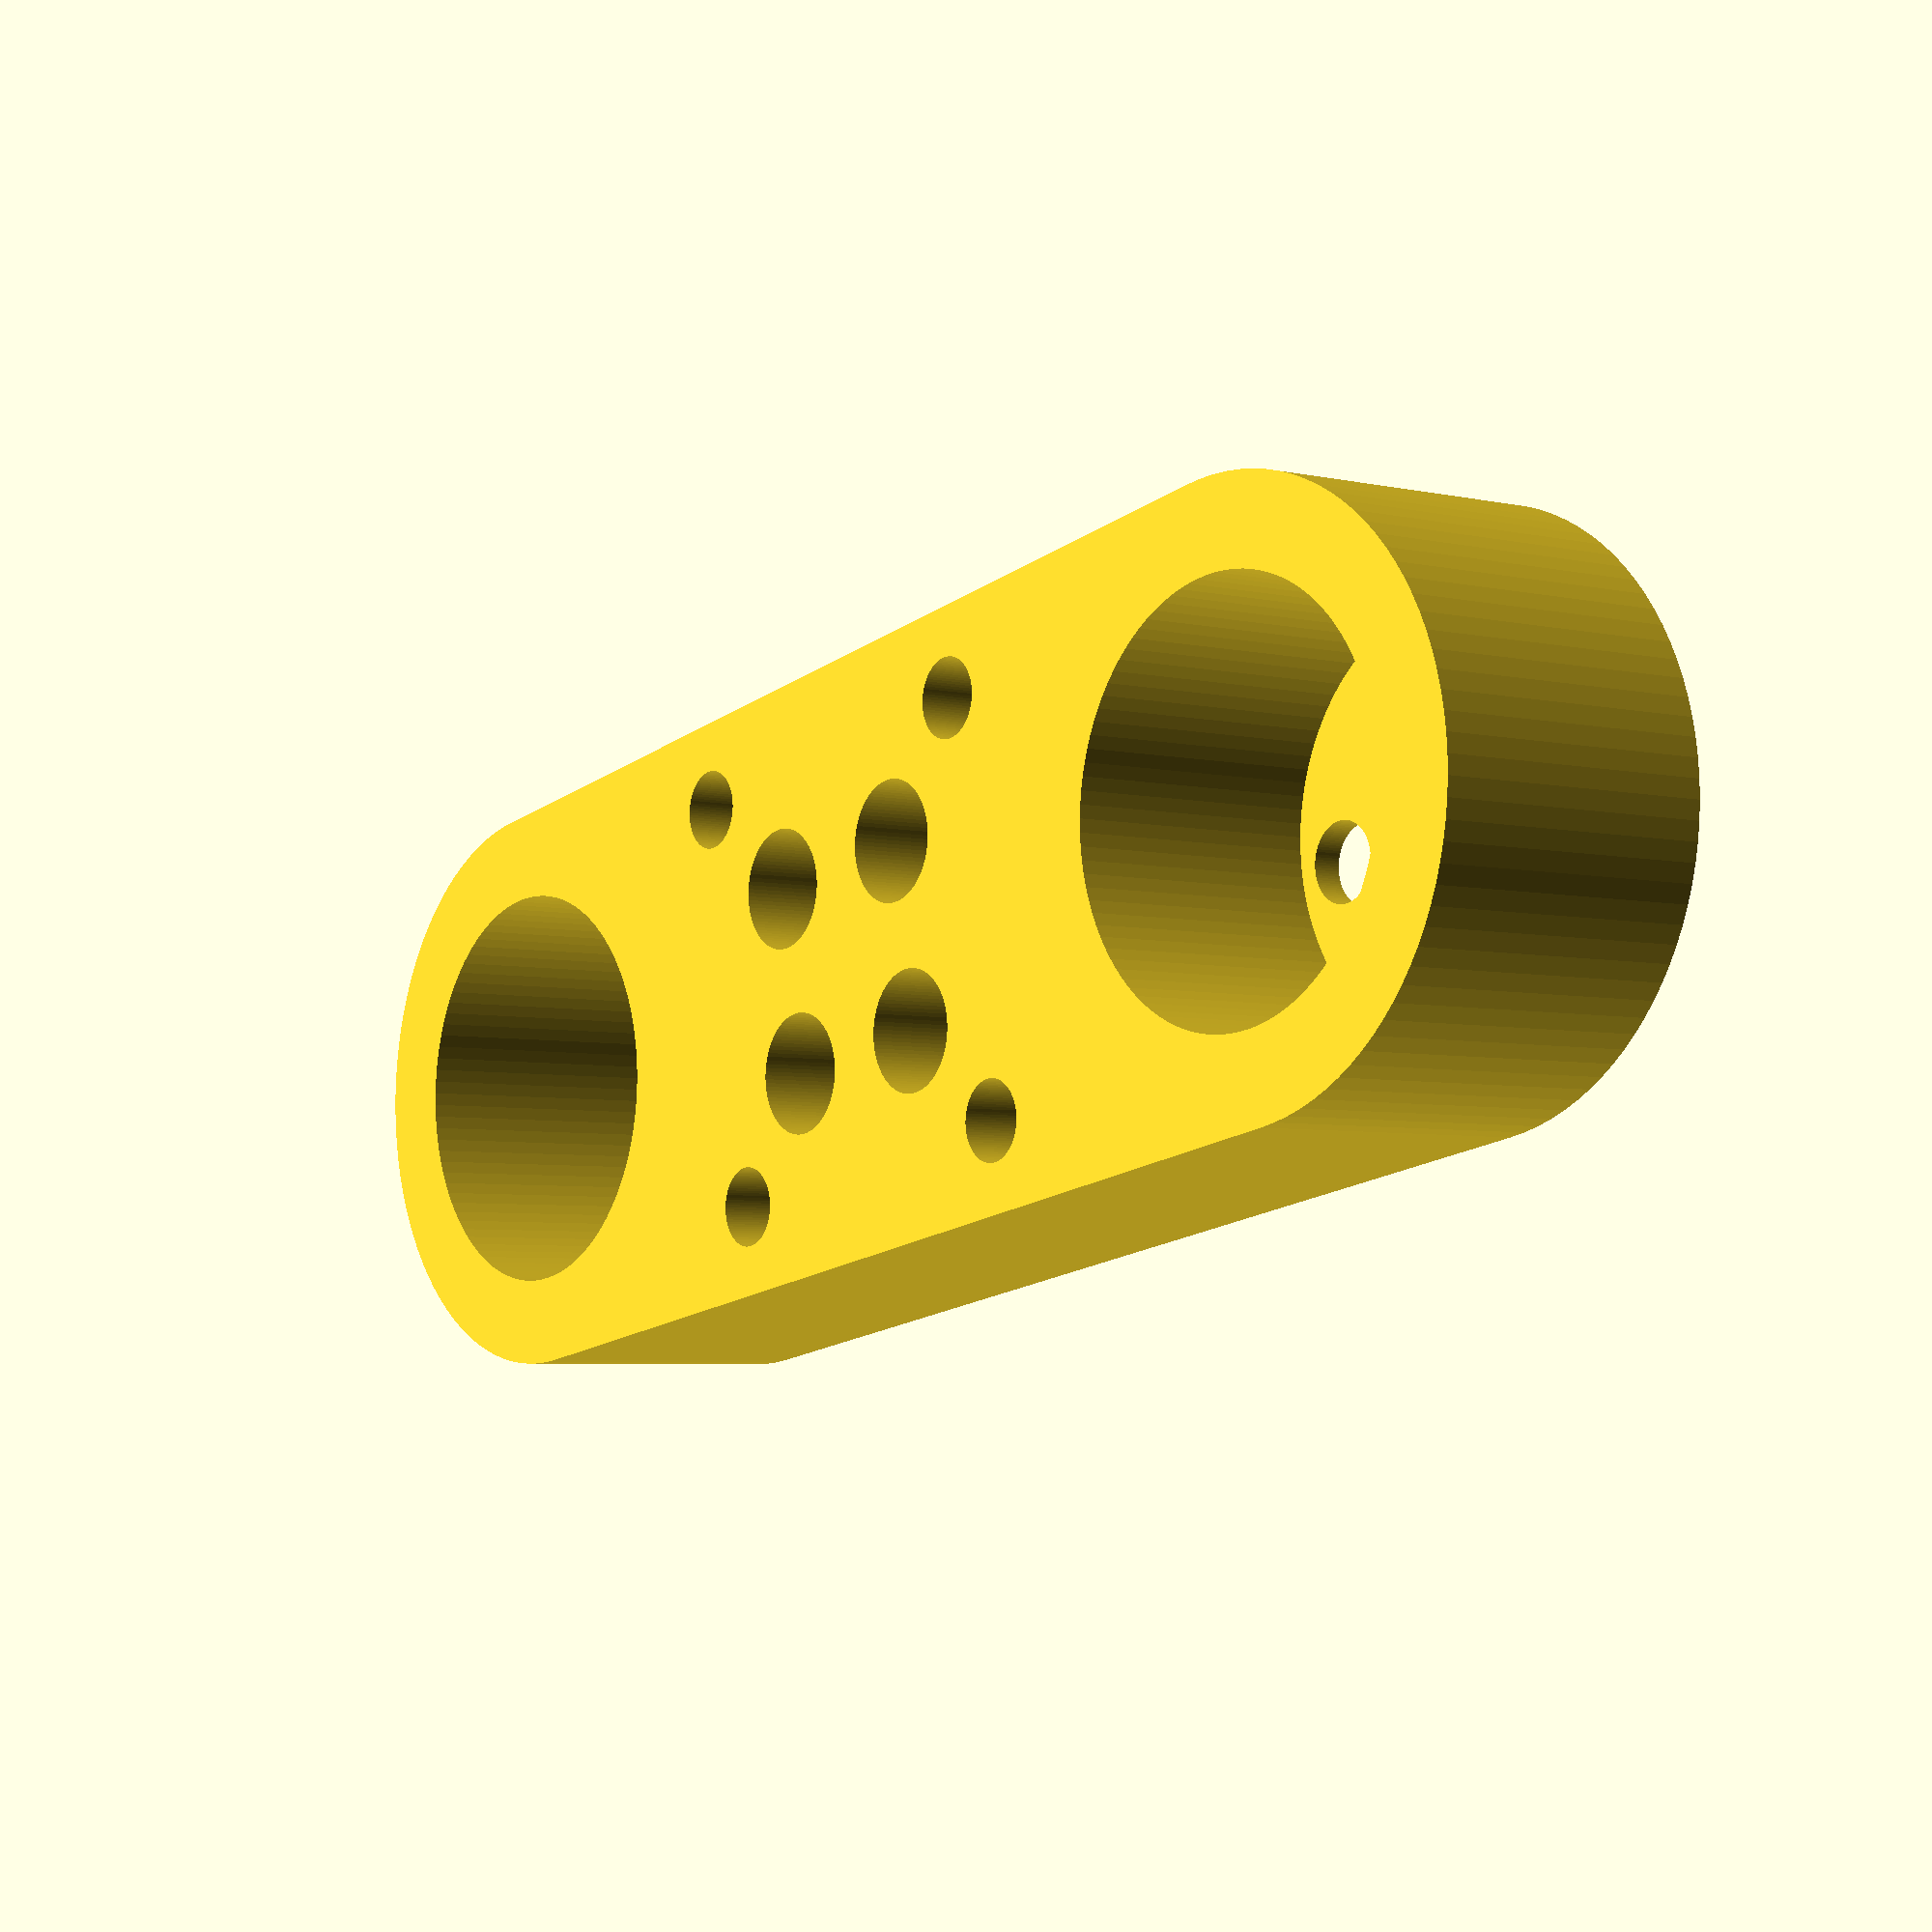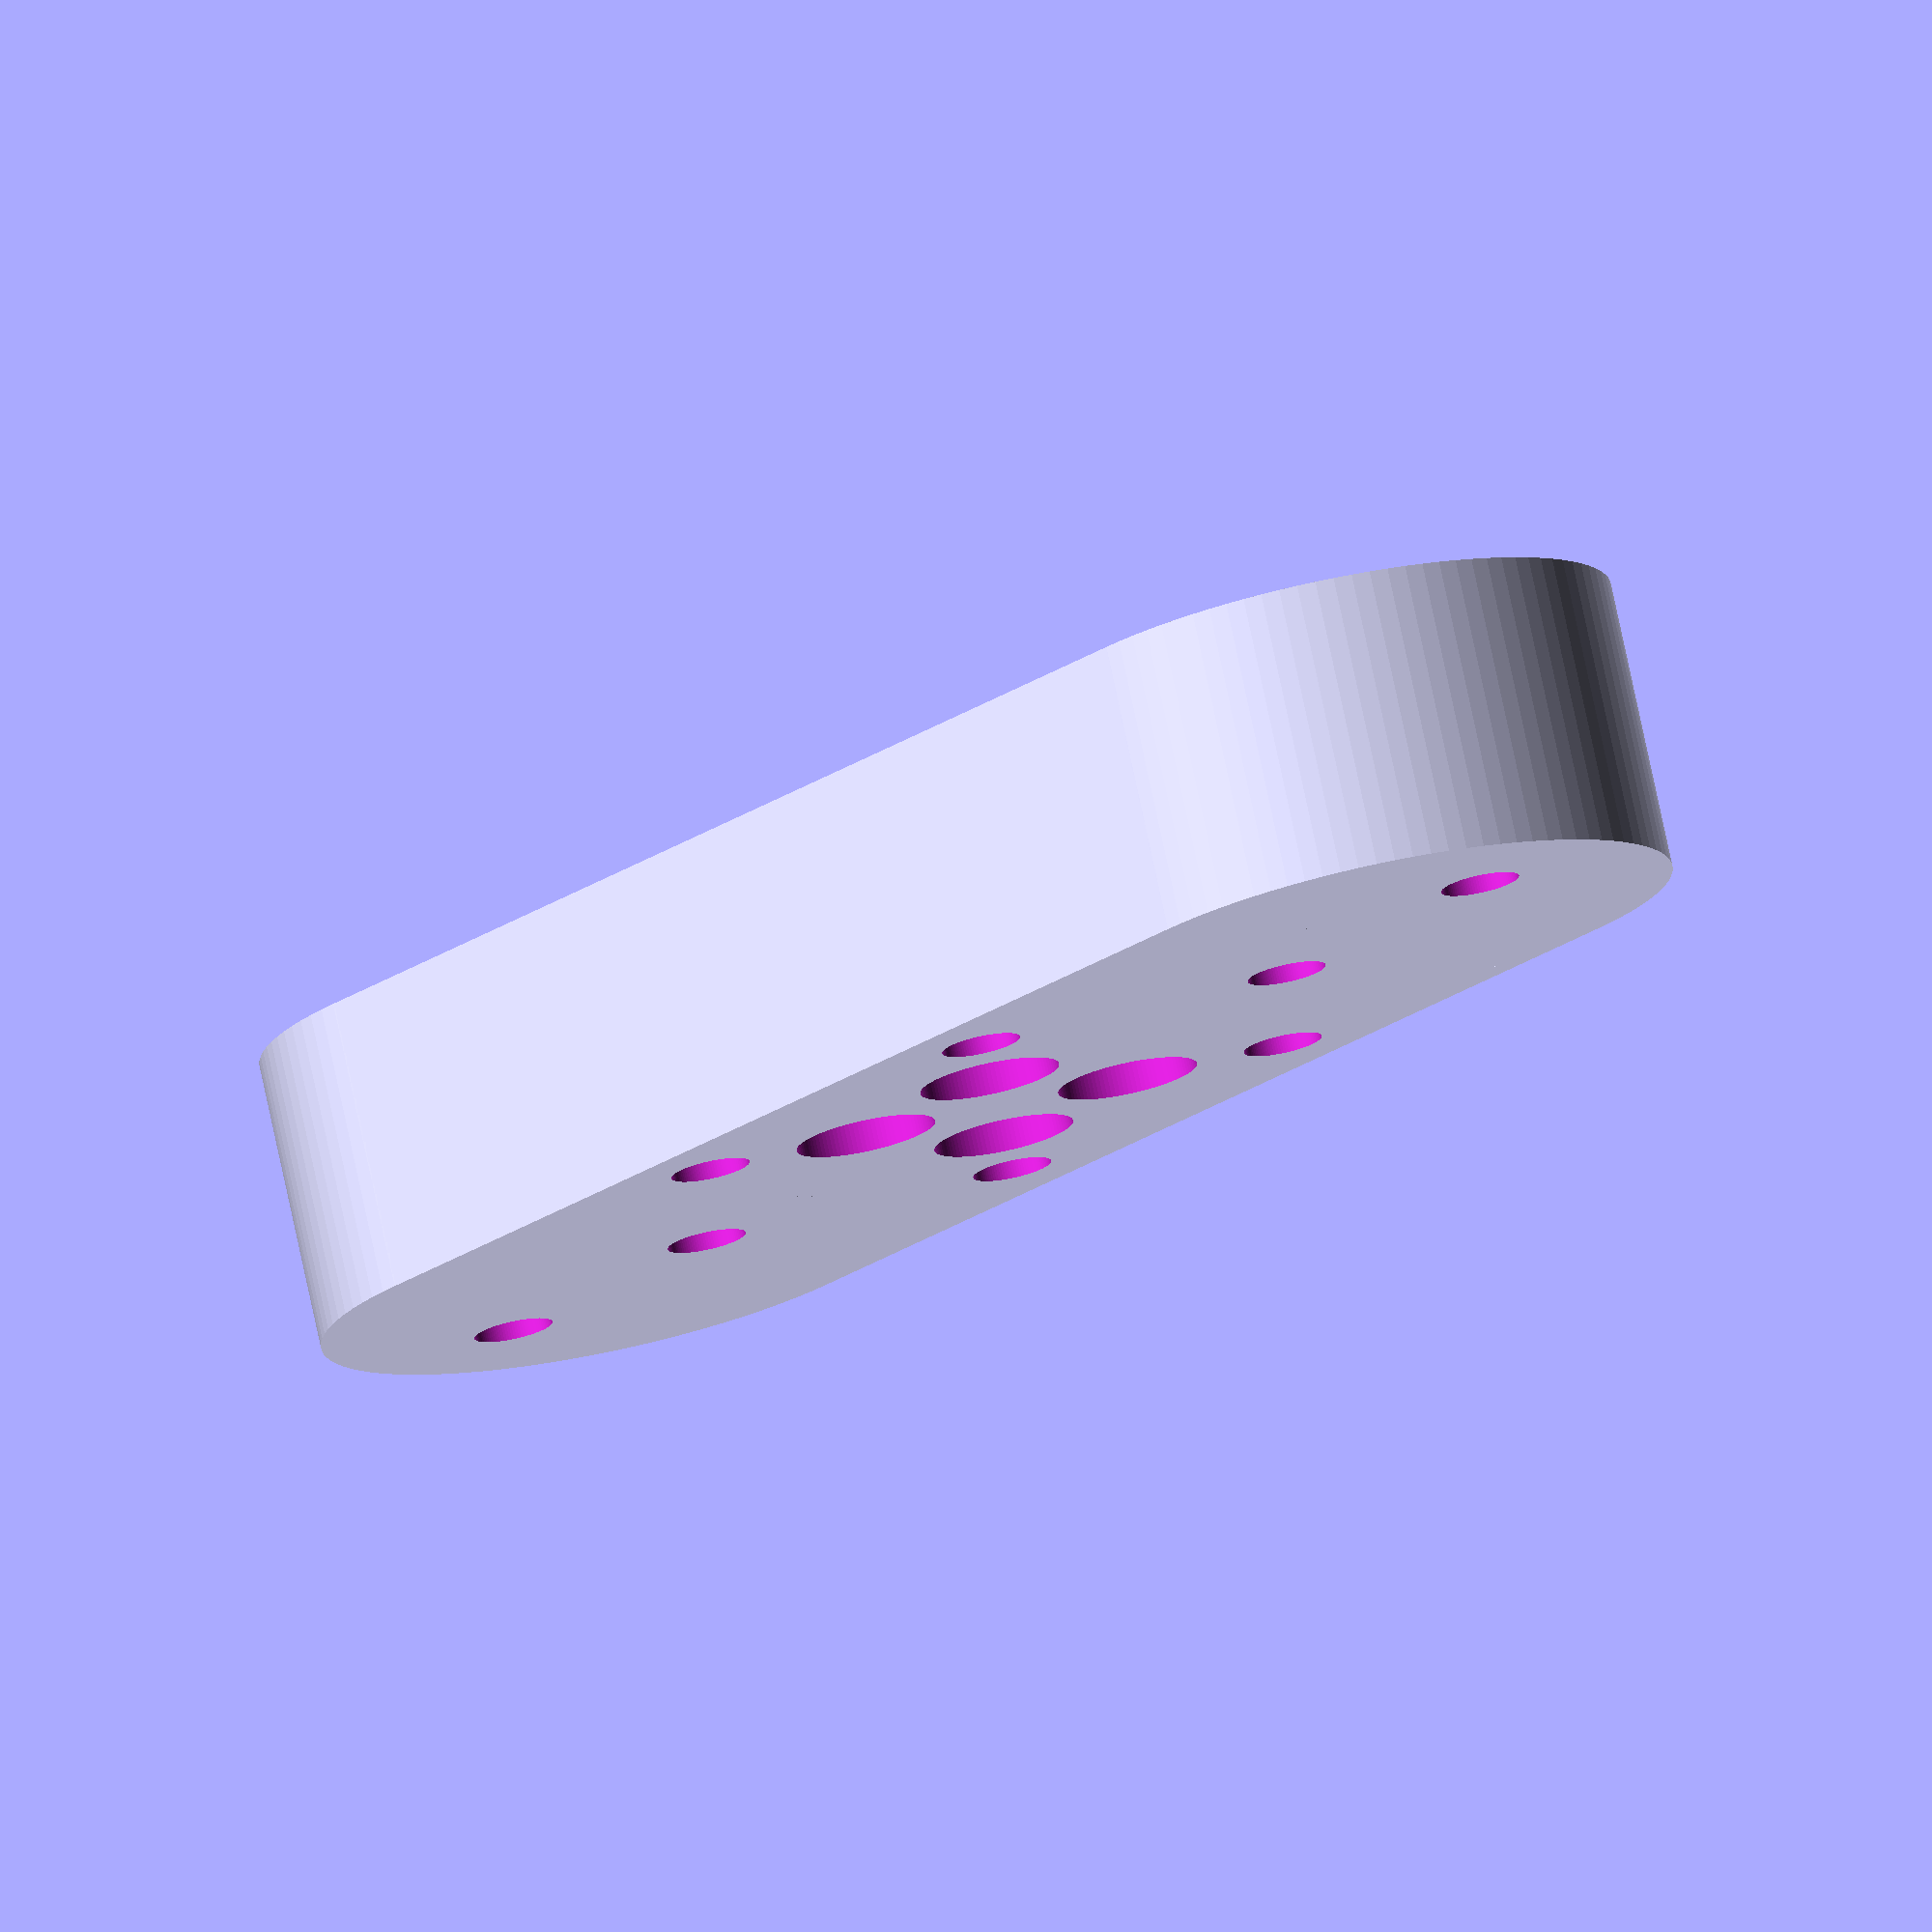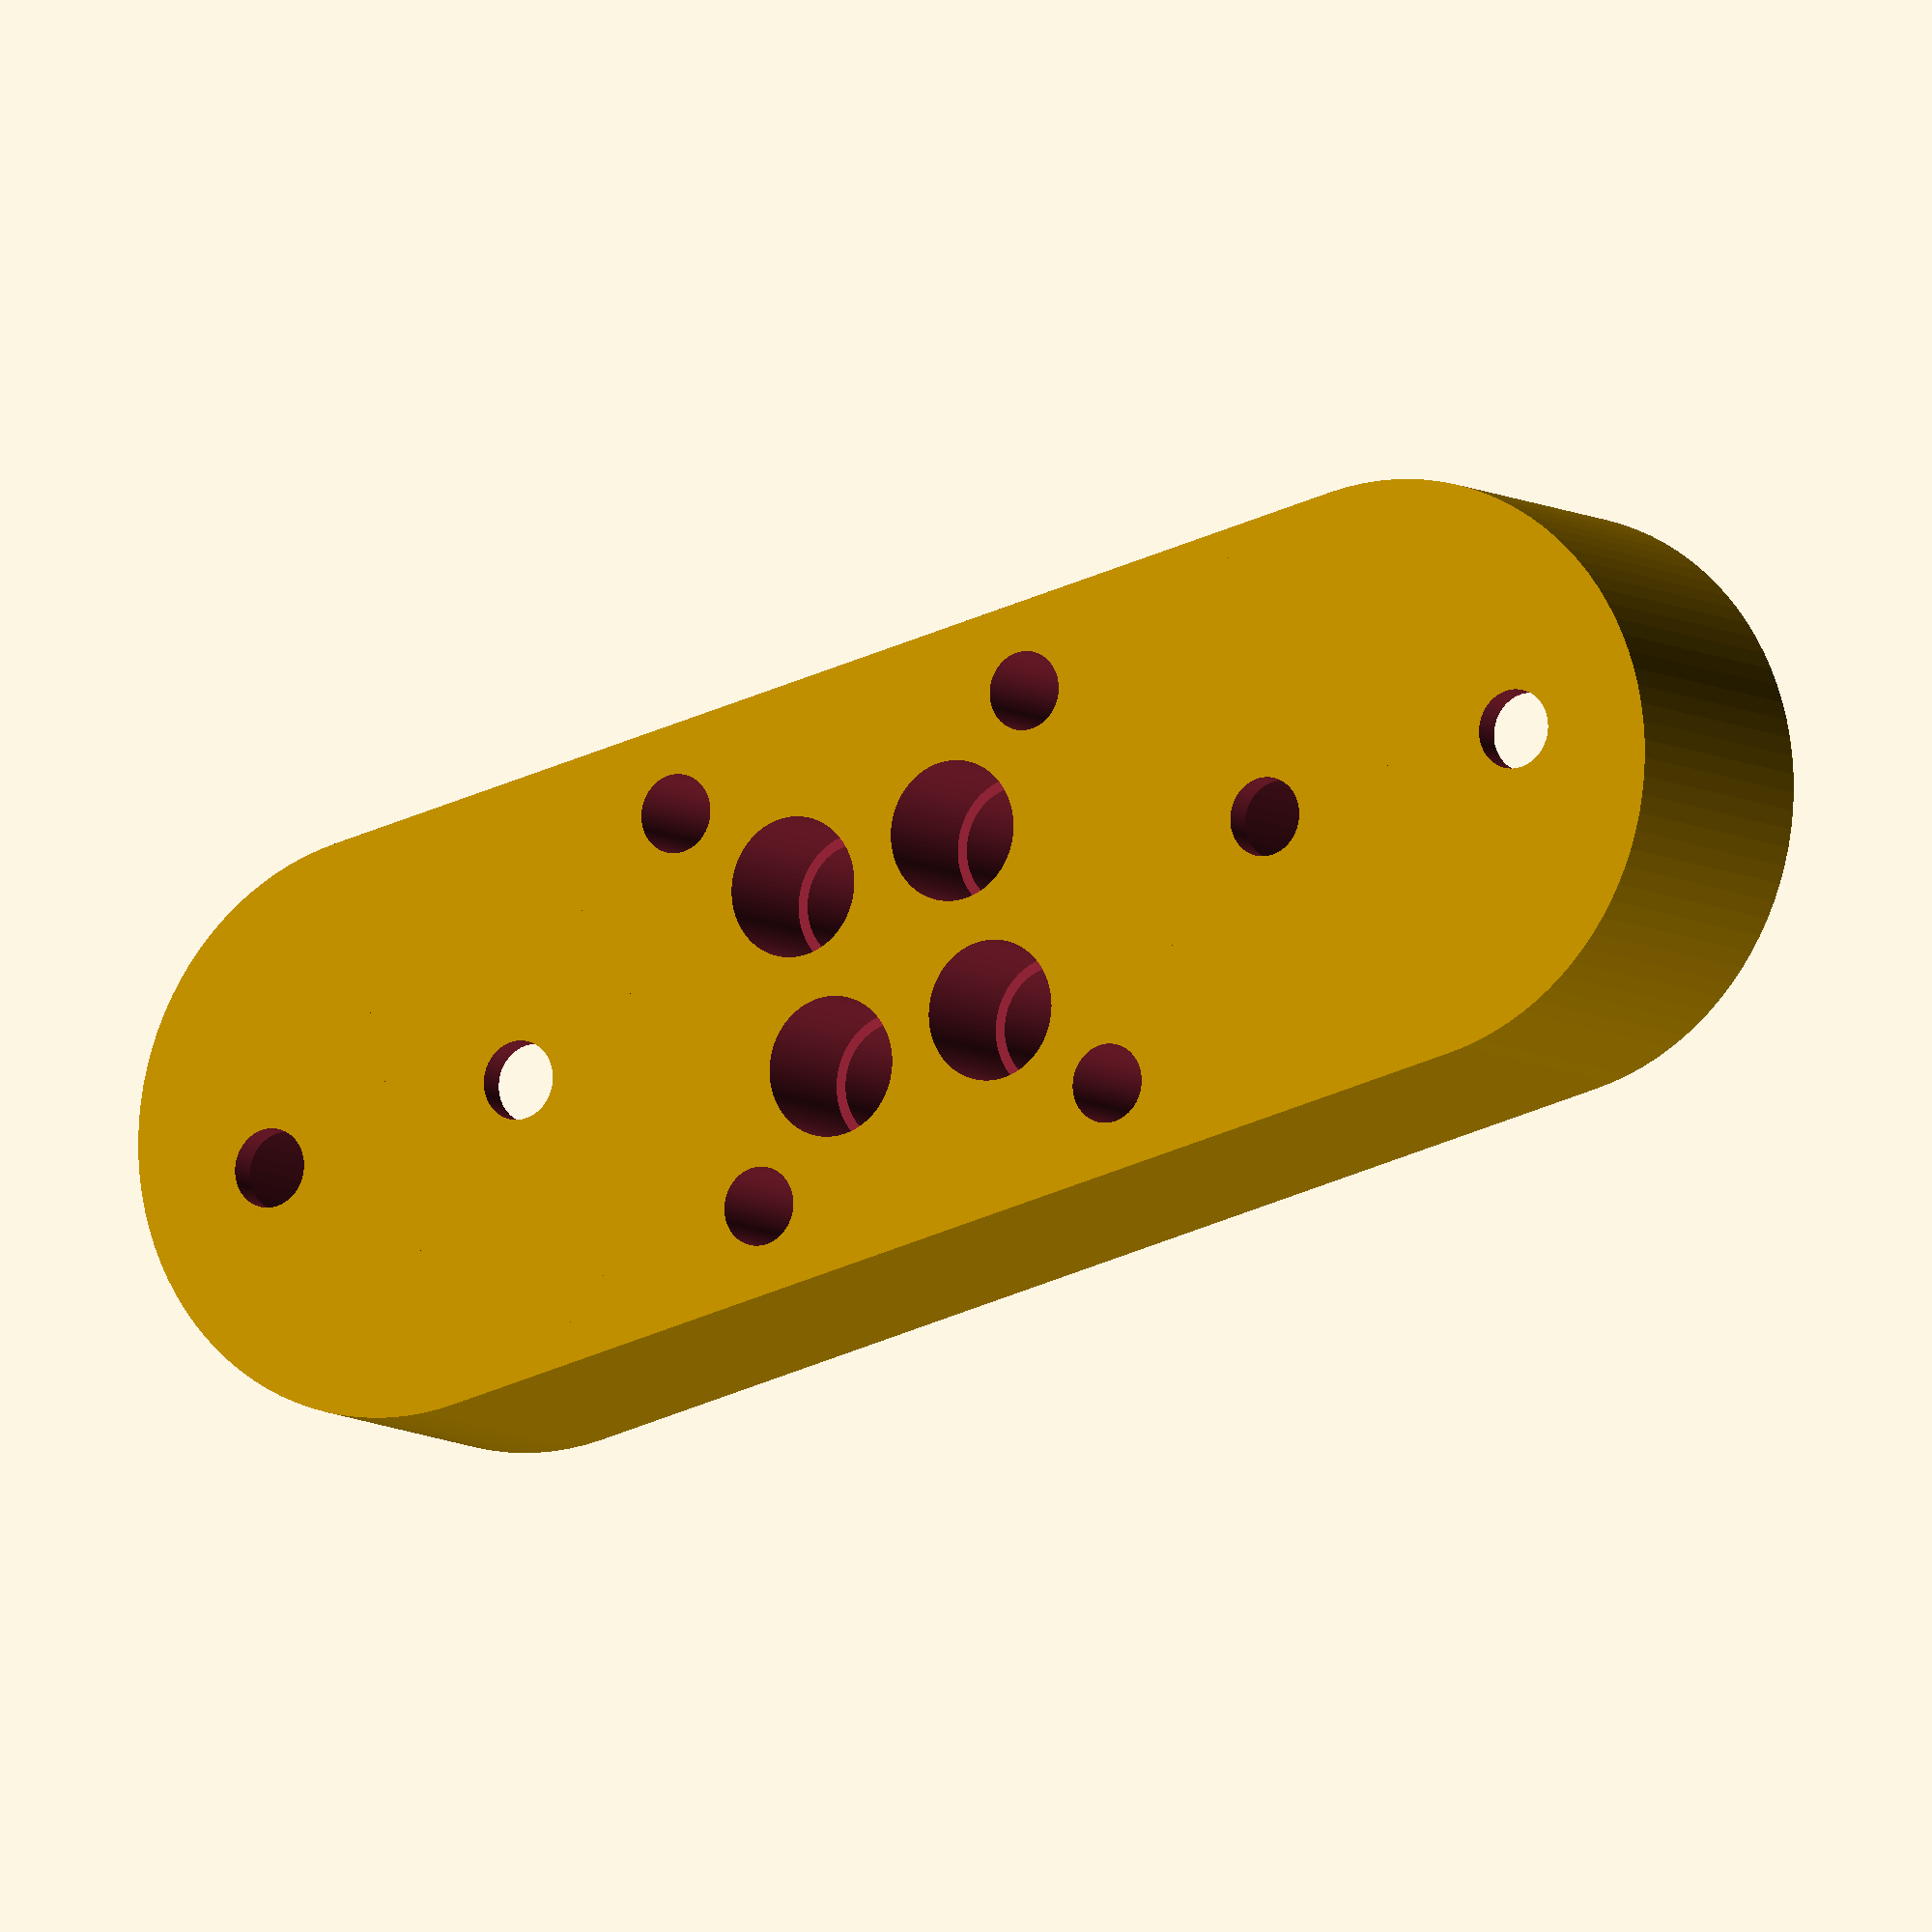
<openscad>

*difference() {
	cylinder (h = 4, r=1, center = true, $fn=100);
	rotate ([90,0,0]) cylinder (h = 4, r=0.9, center = true, $fn=100);
}
*difference(){
    cube([3,3,1]);
    
    for(i=[0:3]){
        let (dx = ceil(i/2+0.1)-1, dy=i%2, r = 2, offset_ = 0.5)
        translate([dx*r+offset_,dy*r+offset_,1])cylinder (h = 1, r=0.2, center = true, $fn=100);
    }
    
    
}



difference(){
    //Body
    union(){
        translate([-20,-10,-5])cube([40,20,10]);
        for(i = [-1:2:1])translate([i*20,0,0])cylinder(h=10, r=10, center=true, $fn=100);
    }
    
    //Magnets
    for(i = [0:1])let (dx = 20, x = [-dx,dx][i],  y = 0, z=2){
        
        translate([x,y,z])cylinder(h=12, r=7, center=true, $fn=100);
        //Holes in Magnets
        for(i = [0:1])let ( dx = 5, x = [-dx+x,dx+x][i],  y = y)
            translate([x,y,0])cylinder(h=100, r=2.7/2, center=true, $fn=100);
    }
    
    //Ping ping holes
    for(i = [0:3])let ( dx = 3.2,dy = 3.2, x = [-dx,dx,-dx,dx][i],  y = [-dy,dy,dy,-dy][i], z=0, h = 5){
        translate([x,y,z])cylinder(h=100, r=4.1/2, center=true, $fn=100);
        translate([x,y,z -(10-h)/2 -1])cylinder(h=h+1, r=4.8/2, center=true, $fn=100);  
        
    }
    //Drill holes for wire cover
    for(i = [0:3])let ( dx = 7,dy = 7, x = [-dx,dx,-dx,dx][i],  y = [-dy,dy,dy,-dy][i], z=0){
        translate([x,y,z])cylinder(h=100, r=2.7/2, center=true, $fn=100);
    }
}
</openscad>
<views>
elev=184.8 azim=350.3 roll=126.5 proj=p view=wireframe
elev=282.9 azim=228.1 roll=168.0 proj=o view=solid
elev=187.9 azim=193.4 roll=329.8 proj=o view=wireframe
</views>
